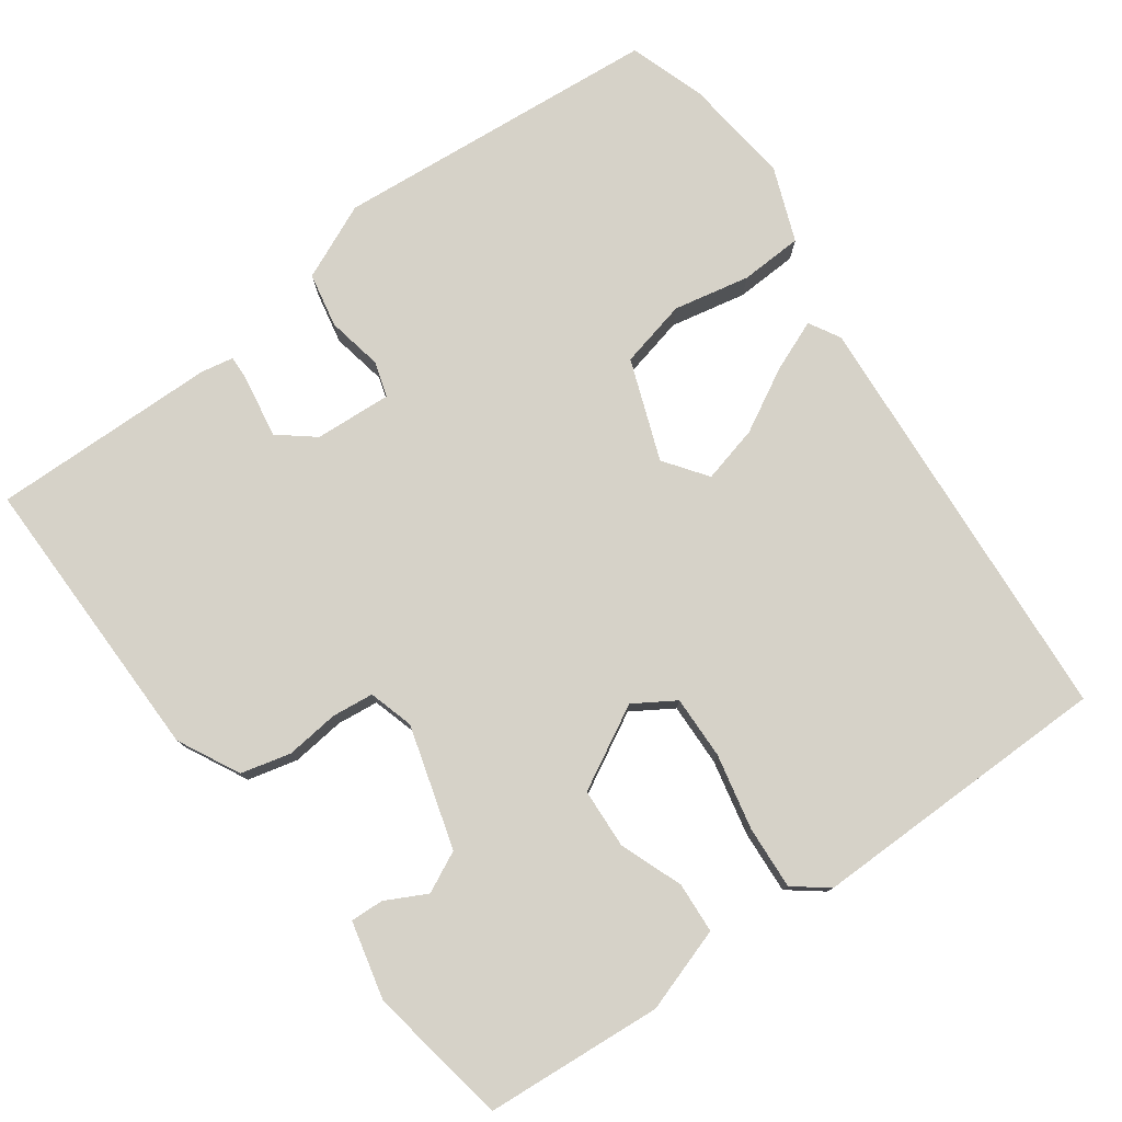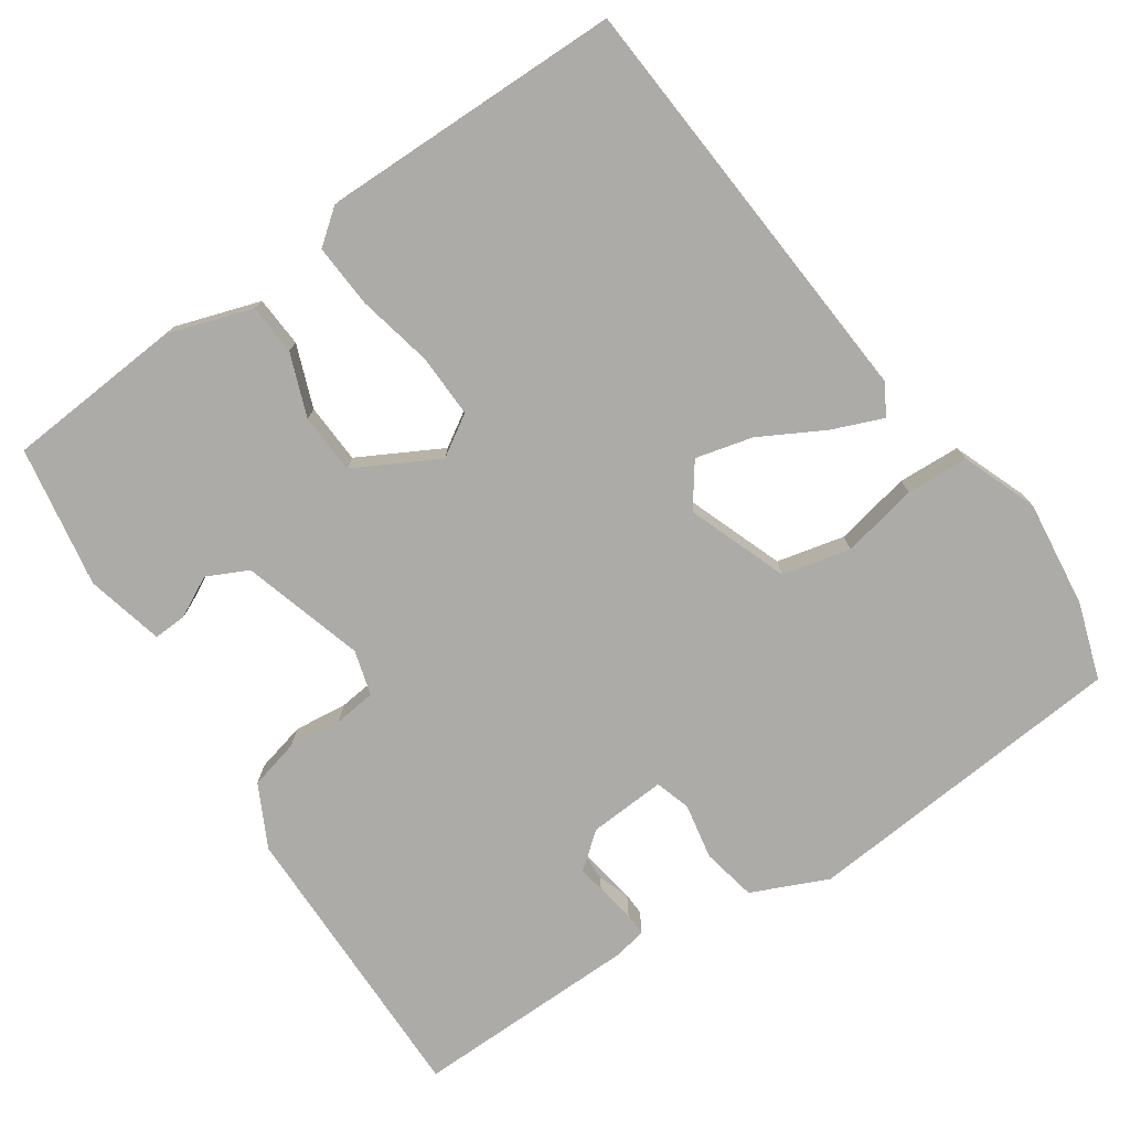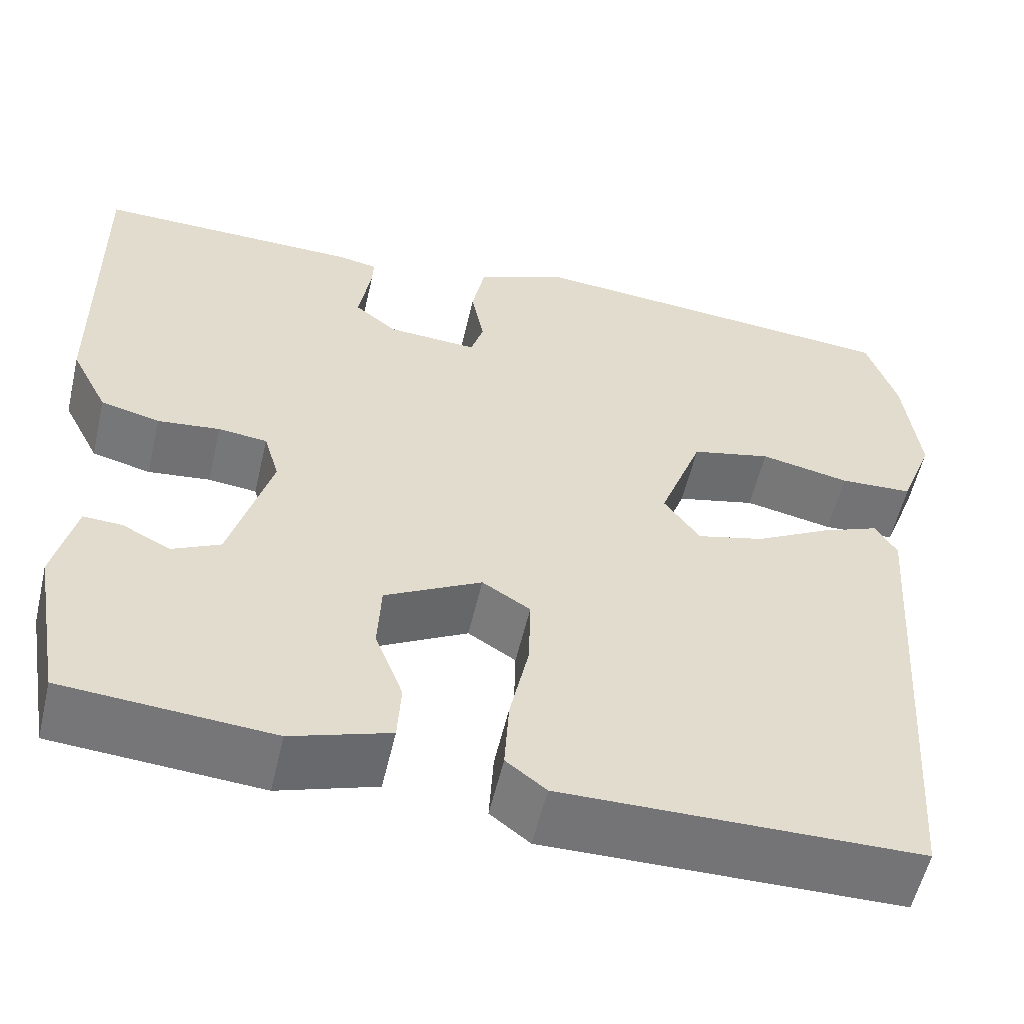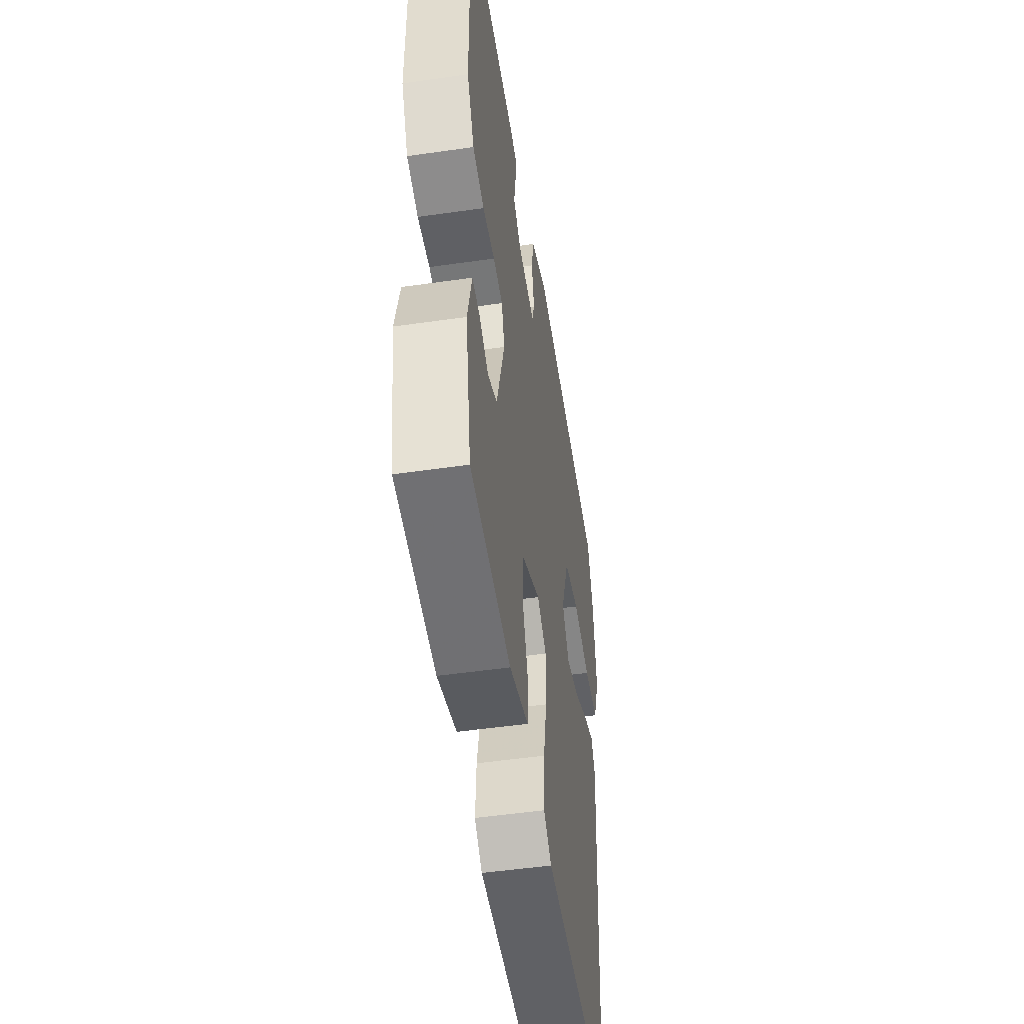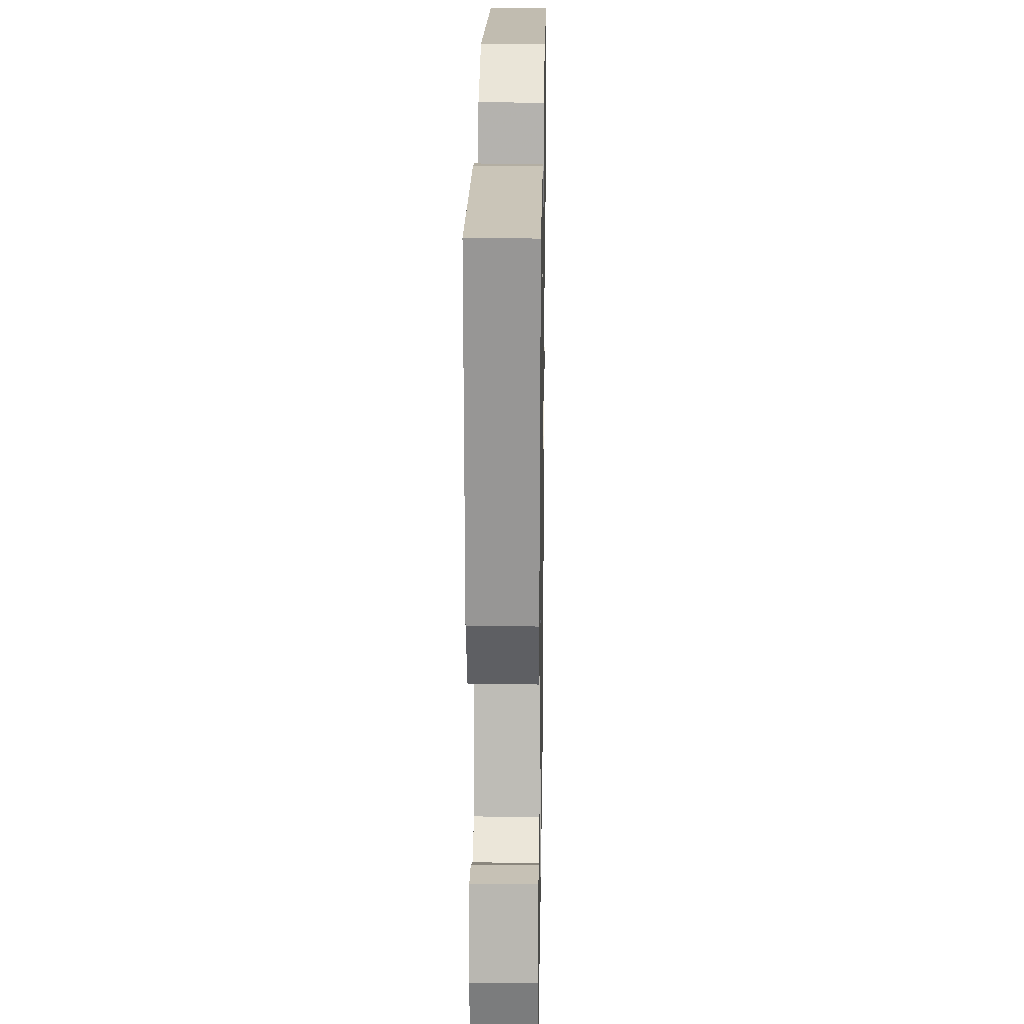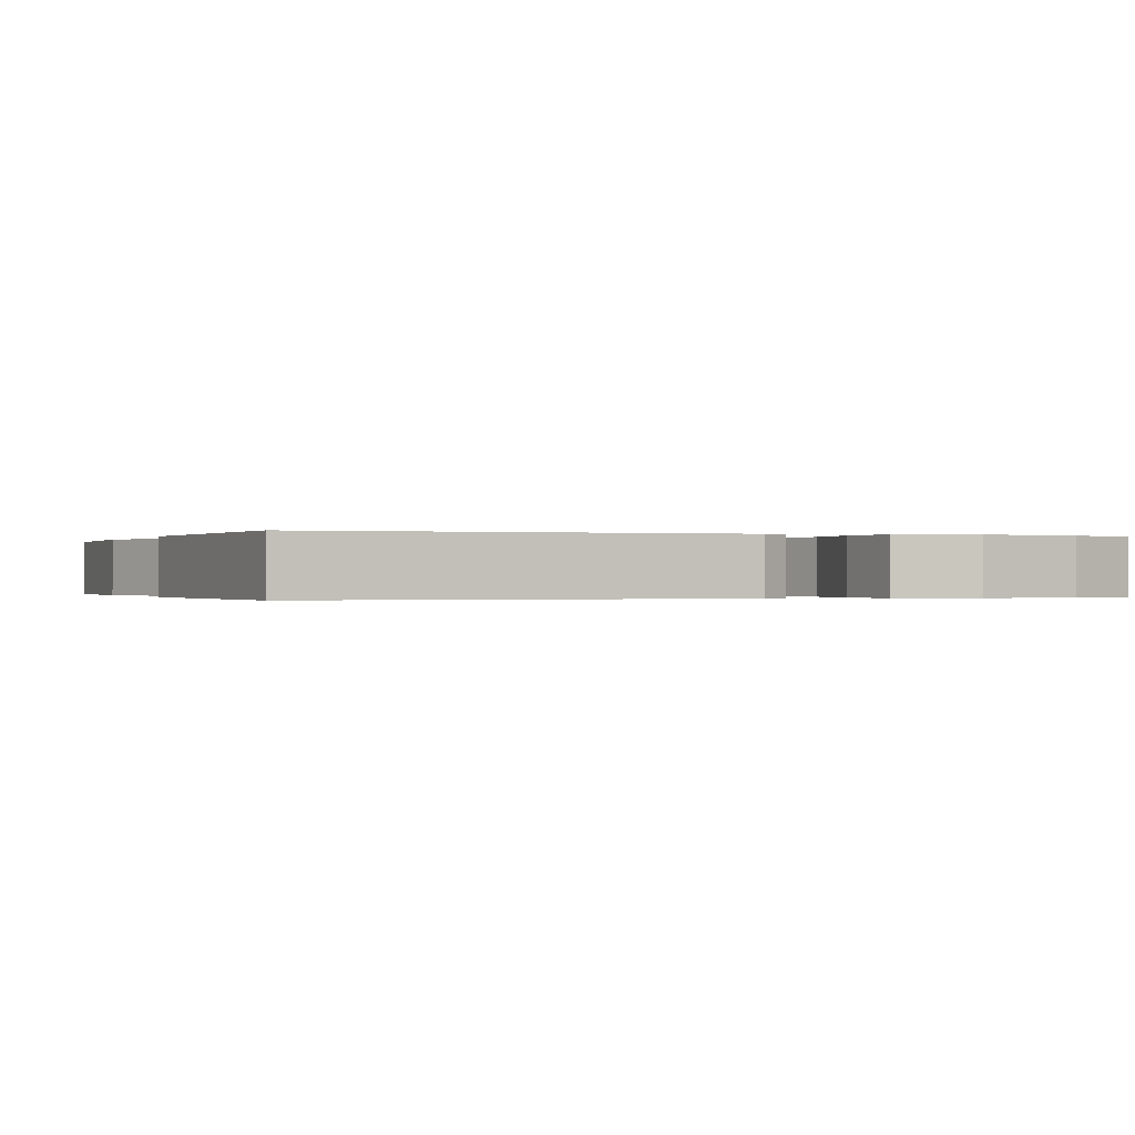
<metadata>
{"format":"obj","ext":"obj","renderer":"f3d","projection":"perspective","resolution":1024,"background":"white","views":[{"elev":78.2,"azim":144.3,"up":"+Y"},{"elev":-76.3,"azim":-145.6,"up":"+Y"},{"elev":-56.4,"azim":166.9,"up":"+Z"},{"elev":-50.9,"azim":98.9,"up":"+Z"},{"elev":21.3,"azim":91.0,"up":"+Z"},{"elev":-0.2,"azim":-114.9,"up":"+Y"}]}
</metadata>
<code>
v -0.442 0.07 -0.518
v -0.48 0.07 0.031
v -0.457 0.07 0.071
v -0.391 0.07 0.044
v -0.309 0.07 -0.001
v -0.235 0.07 -0.02
v -0.195 0.07 0.035
v -0.243 0.07 0.165
v -0.331 0.07 0.186
v -0.43 0.07 0.166
v -0.511 0.07 0.17
v -0.548 0.07 0.267
v -0.531 0.07 0.406
v -0.498 0.07 0.505
v -0.073 0.07 0.54
v 0.025 0.07 0.496
v 0.039 0.07 0.425
v 0.025 0.07 0.353
v 0.039 0.07 0.307
v 0.139 0.07 0.313
v 0.185 0.07 0.35
v 0.186 0.07 0.394
v 0.171 0.07 0.435
v 0.17 0.07 0.464
v 0.213 0.07 0.472
v 0.506 0.07 0.476
v 0.502 0.07 0.096
v 0.461 0.07 0.016
v 0.396 0.07 0
v 0.327 0.07 0.008
v 0.273 0.07 0.002
v 0.256 0.07 -0.056
v 0.302 0.07 -0.215
v 0.355 0.07 -0.241
v 0.408 0.07 -0.214
v 0.451 0.07 -0.212
v 0.475 0.07 -0.313
v 0.443 0.07 -0.496
v 0.213 0.07 -0.513
v 0.104 0.07 -0.477
v 0.1 0.07 -0.411
v 0.131 0.07 -0.33
v 0.127 0.07 -0.252
v 0.02 0.07 -0.194
v -0.033 0.07 -0.227
v -0.031 0.07 -0.309
v -0.01 0.07 -0.407
v -0.005 0.07 -0.489
v -0.049 0.07 -0.523
v -0.442 0 -0.518
v -0.48 0 0.031
v -0.457 0 0.071
v -0.391 0 0.044
v -0.309 0 -0.001
v -0.235 0 -0.02
v -0.195 0 0.035
v -0.243 0 0.165
v -0.331 0 0.186
v -0.43 0 0.166
v -0.511 0 0.17
v -0.548 0 0.267
v -0.531 0 0.406
v -0.498 0 0.505
v -0.073 0 0.54
v 0.025 0 0.496
v 0.039 0 0.425
v 0.025 0 0.353
v 0.039 0 0.307
v 0.139 0 0.313
v 0.185 0 0.35
v 0.186 0 0.394
v 0.171 0 0.435
v 0.17 0 0.464
v 0.213 0 0.472
v 0.506 0 0.476
v 0.502 0 0.096
v 0.461 0 0.016
v 0.396 0 0
v 0.327 0 0.008
v 0.273 0 0.002
v 0.256 0 -0.056
v 0.302 0 -0.215
v 0.355 0 -0.241
v 0.408 0 -0.214
v 0.451 0 -0.212
v 0.475 0 -0.313
v 0.443 0 -0.496
v 0.213 0 -0.513
v 0.104 0 -0.477
v 0.1 0 -0.411
v 0.131 0 -0.33
v 0.127 0 -0.252
v 0.02 0 -0.194
v -0.033 0 -0.227
v -0.031 0 -0.309
v -0.01 0 -0.407
v -0.005 0 -0.489
v -0.049 0 -0.523
f 3 4 5
f 2 3 5
f 1 2 5
f 49 1 5
f 48 49 5
f 47 48 5
f 46 47 5
f 45 46 5 6
f 44 45 6 7
f 43 44 7 8
f 40 41 42
f 39 40 42
f 38 39 42
f 37 38 42
f 36 37 42
f 34 35 36
f 34 36 42
f 33 34 42 43
f 28 29 30
f 27 28 30
f 26 27 30
f 25 26 30
f 24 25 30
f 23 24 30
f 23 30 31
f 16 17 18
f 15 16 18
f 14 15 18
f 13 14 18
f 12 13 18
f 11 12 18
f 10 11 18
f 9 10 18
f 8 9 18 19
f 8 19 20
f 43 8 20
f 33 43 20
f 32 33 20
f 31 32 20 21
f 23 31 21
f 23 22 21
f 54 53 52
f 54 52 51
f 54 51 50
f 54 50 98
f 54 98 97
f 54 97 96
f 54 96 95
f 55 54 95 94
f 56 55 94 93
f 57 56 93 92
f 91 90 89
f 91 89 88
f 91 88 87
f 91 87 86
f 91 86 85
f 85 84 83
f 91 85 83
f 92 91 83 82
f 79 78 77
f 79 77 76
f 79 76 75
f 79 75 74
f 79 74 73
f 79 73 72
f 80 79 72
f 67 66 65
f 67 65 64
f 67 64 63
f 67 63 62
f 67 62 61
f 67 61 60
f 67 60 59
f 67 59 58
f 68 67 58 57
f 69 68 57
f 69 57 92
f 69 92 82
f 69 82 81
f 70 69 81 80
f 70 80 72
f 70 71 72
f 1 50 51 2
f 2 51 52 3
f 3 52 53 4
f 4 53 54 5
f 5 54 55 6
f 6 55 56 7
f 7 56 57 8
f 8 57 58 9
f 9 58 59 10
f 10 59 60 11
f 11 60 61 12
f 12 61 62 13
f 13 62 63 14
f 14 63 64 15
f 15 64 65 16
f 16 65 66 17
f 17 66 67 18
f 18 67 68 19
f 19 68 69 20
f 20 69 70 21
f 21 70 71 22
f 22 71 72 23
f 23 72 73 24
f 24 73 74 25
f 25 74 75 26
f 26 75 76 27
f 27 76 77 28
f 28 77 78 29
f 29 78 79 30
f 30 79 80 31
f 31 80 81 32
f 32 81 82 33
f 33 82 83 34
f 34 83 84 35
f 35 84 85 36
f 36 85 86 37
f 37 86 87 38
f 38 87 88 39
f 39 88 89 40
f 40 89 90 41
f 41 90 91 42
f 42 91 92 43
f 43 92 93 44
f 44 93 94 45
f 45 94 95 46
f 46 95 96 47
f 47 96 97 48
f 48 97 98 49
f 49 98 50 1

</code>
